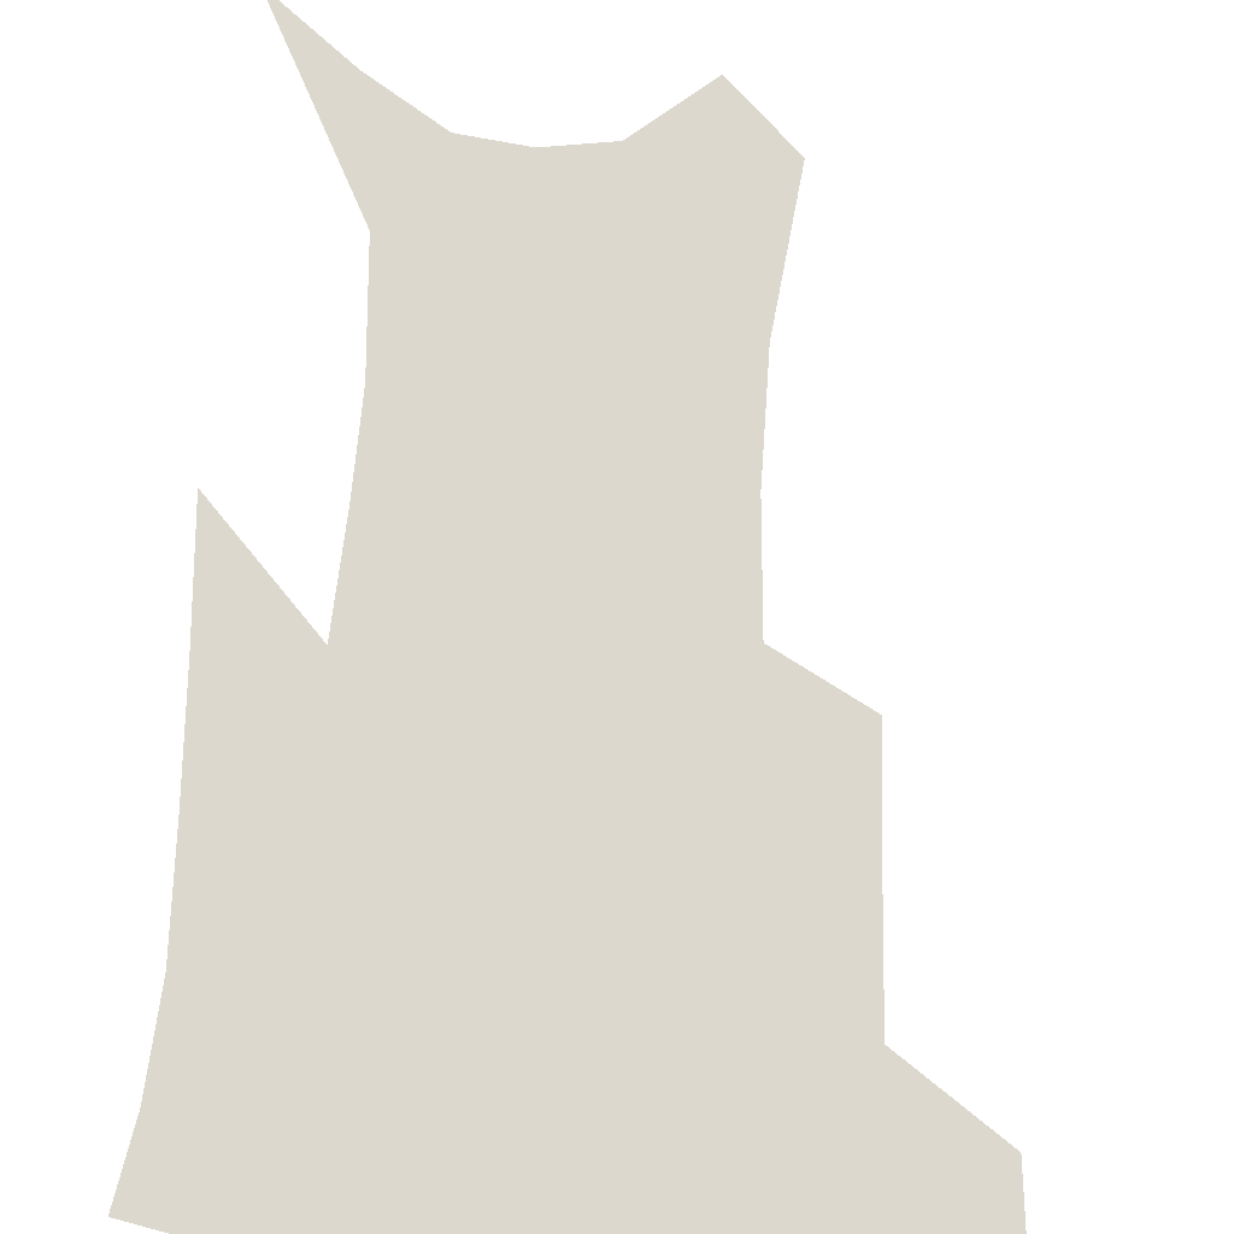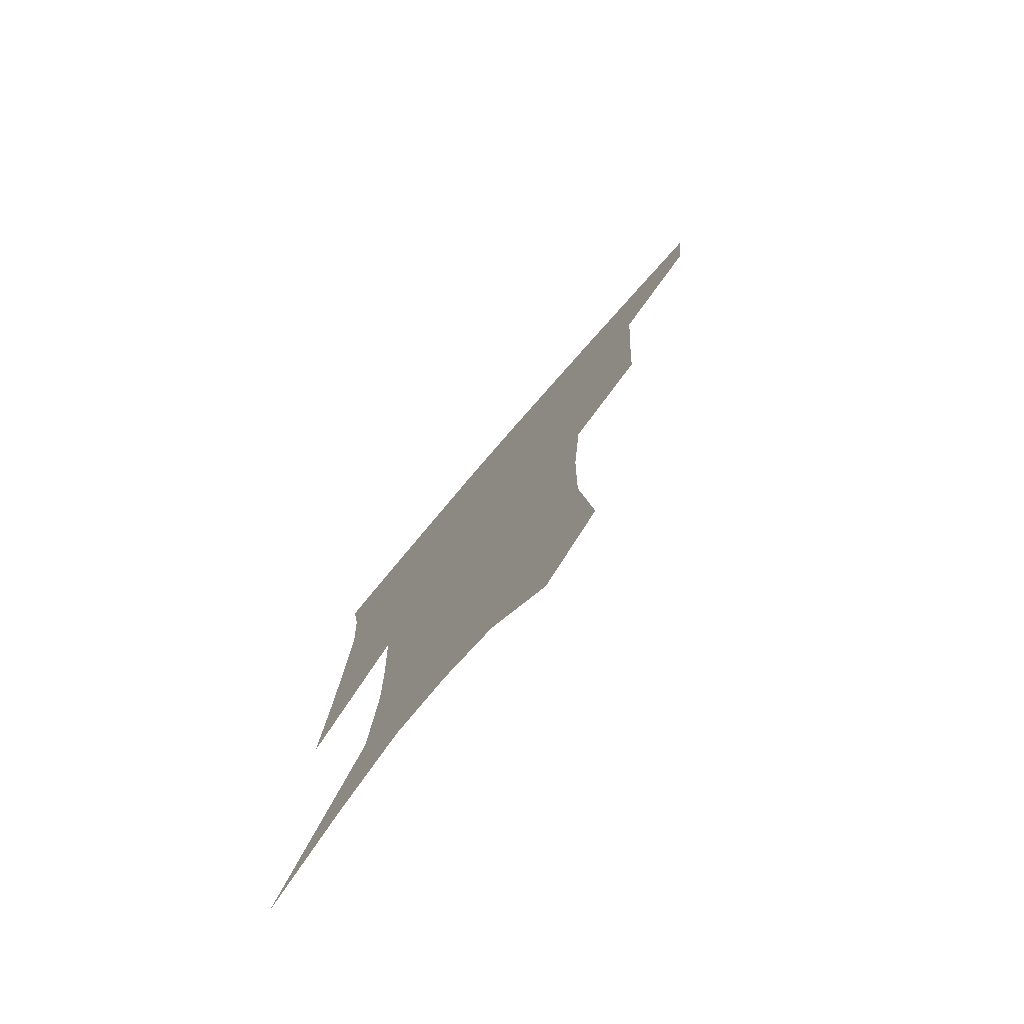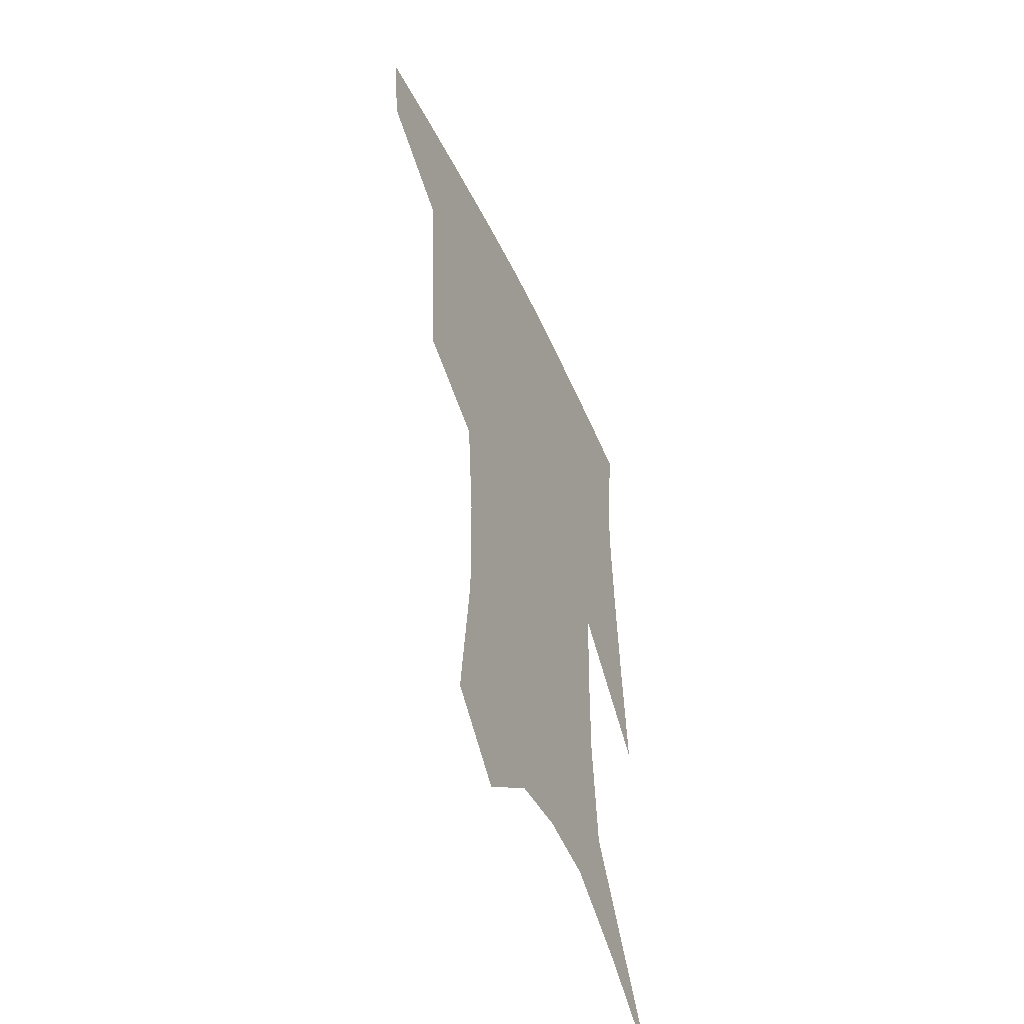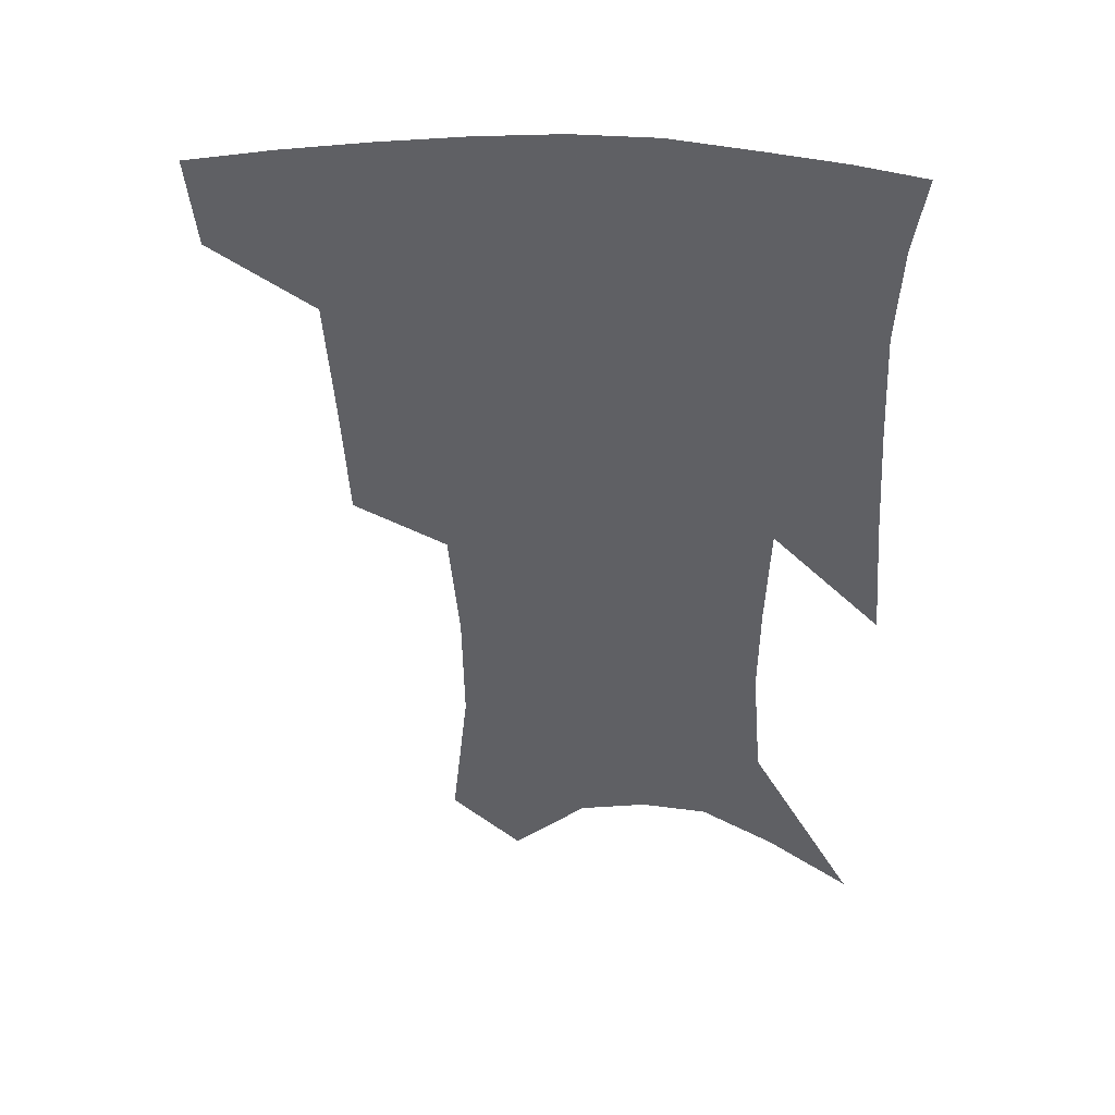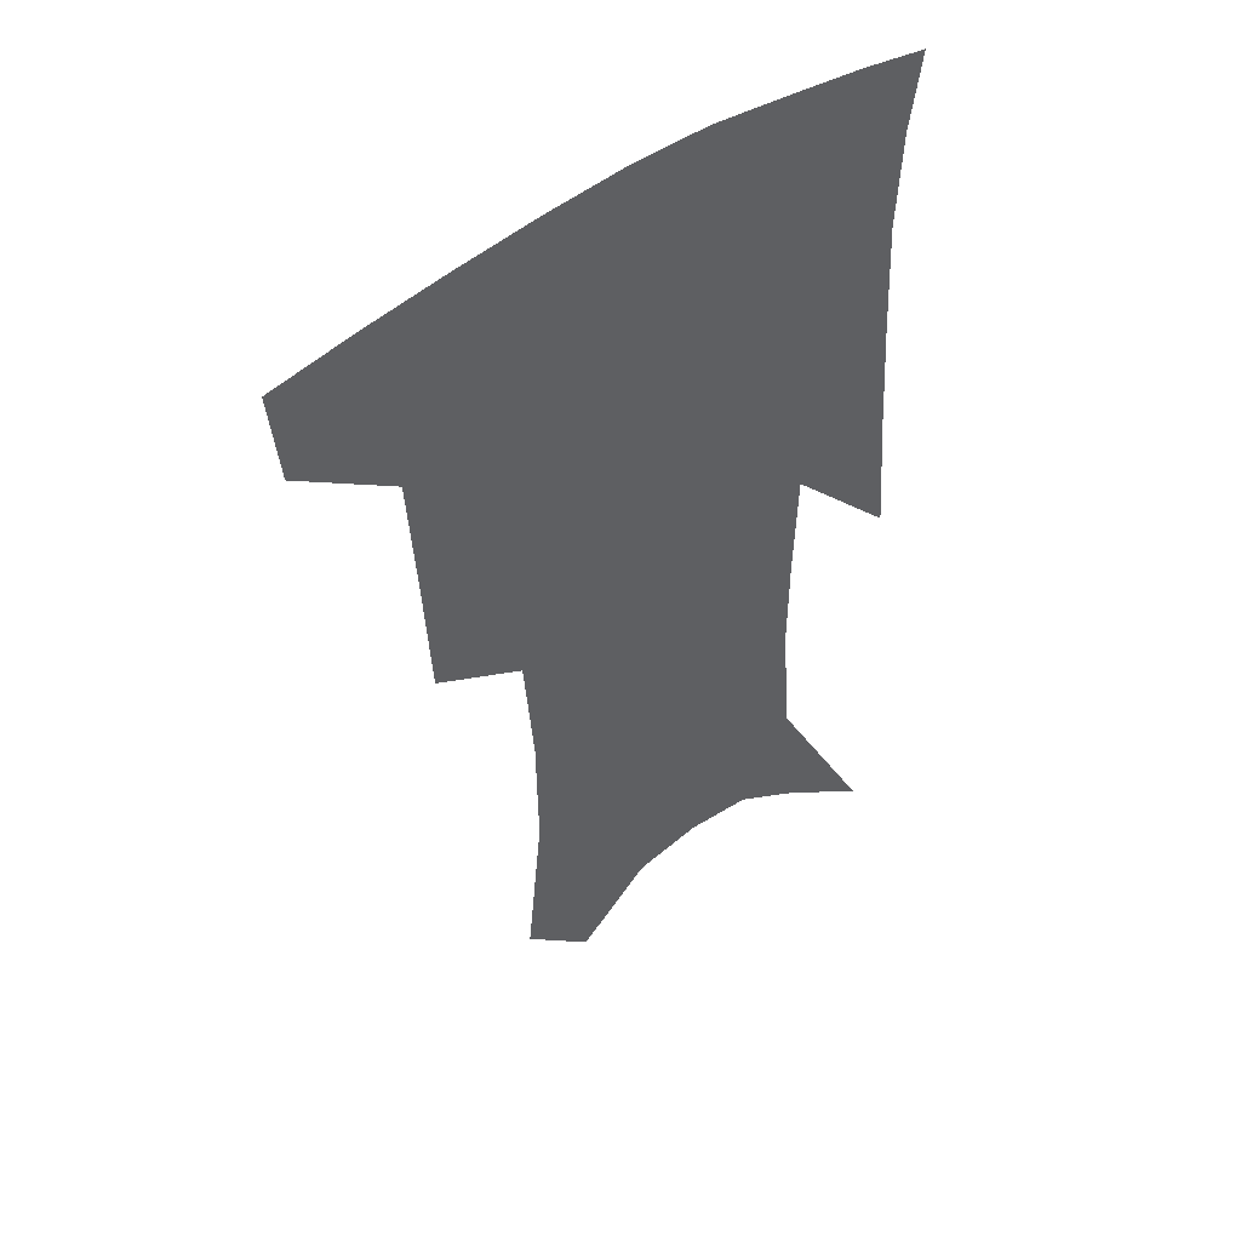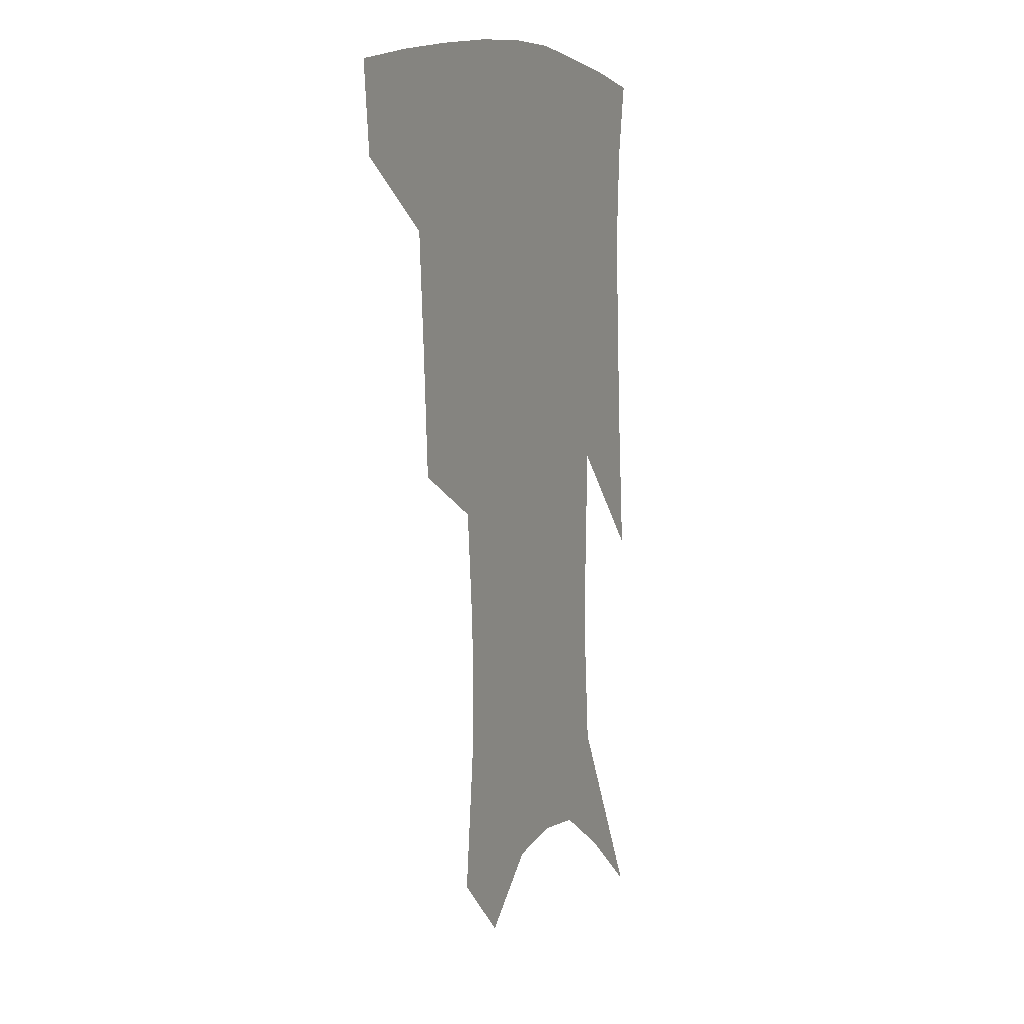
<metadata>
{"format":"obj","ext":"obj","renderer":"f3d","projection":"perspective","resolution":1024,"background":"white","views":[{"elev":72.4,"azim":-175.2,"up":"+Z"},{"elev":-77.5,"azim":-130.7,"up":"+Y"},{"elev":-51.7,"azim":-65.6,"up":"+Y"},{"elev":44.6,"azim":3.7,"up":"+Y"},{"elev":47.6,"azim":-38.9,"up":"+Y"},{"elev":7.7,"azim":-65.4,"up":"+Y"}]}
</metadata>
<code>
v 468.4 381.9 0
v 465.3 410.4 0
v 505.6 282.1 0
v 503.2 322.6 0
v 500.6 359.9 0
v 496.7 388.3 0
v 492.4 415.1 0
v 533.3 139.3 0
v 538.6 189.7 0
v 538.1 228.6 0
v 534.8 266.6 0
v 530.5 302.2 0
v 528.6 337.5 0
v 526 366.2 0
v 522.7 392.3 0
v 519.3 418.9 0
v 555.5 117.9 0
v 560.4 173.1 0
v 559.6 207.7 0
v 558.6 248.1 0
v 555.5 279.5 0
v 553.9 315.2 0
v 552.6 345 0
v 551.4 371.4 0
v 548.9 395.8 0
v 546 421.9 0
v 579 138.4 0
v 580 183 0
v 579.2 218.9 0
v 577.8 252.5 0
v 575.8 284.3 0
v 575.3 319.4 0
v 575 347.4 0
v 575.2 373.7 0
v 574.8 397.6 0
v 572.4 423.8 0
v 600.5 142 0
v 598.8 184.1 0
v 597.9 219.4 0
v 597 256.7 0
v 596.6 291.1 0
v 596.4 321.3 0
v 597.1 349.2 0
v 598.3 374.7 0
v 599.3 397.8 0
v 598.5 423.7 0
v 622 139.7 0
v 619 176.1 0
v 616.1 220.6 0
v 616.4 252.4 0
v 617.6 283.3 0
v 617.5 316.1 0
v 618 349 0
v 620.5 372.7 0
v 623 396.8 0
v 625.6 420.5 0
v 646.5 124.4 0
v 639.5 168.2 0
v 636.2 208.5 0
v 636.6 240.7 0
v 637.9 275.8 0
v 638.6 310.2 0
v 639.7 341 0
v 642.7 367.6 0
v 645.7 394.3 0
v 649.7 417.4 0
v 674.7 102.4 0
v 673.5 238.9 0
v 670.2 281.5 0
v 667.8 319.9 0
v 666.2 357.1 0
v 668 388.6 0
v 672 413.4 0
v 691 451 0
f 5 6 1
f 1 6 2
f 6 7 2
f 11 12 3
f 3 12 4
f 12 13 4
f 4 13 5
f 13 14 5
f 5 14 6
f 14 15 6
f 6 15 7
f 15 16 7
f 17 18 8
f 8 18 9
f 18 19 9
f 9 19 10
f 19 20 10
f 10 20 11
f 20 21 11
f 11 21 12
f 21 22 12
f 12 22 13
f 22 23 13
f 13 23 14
f 23 24 14
f 14 24 15
f 24 25 15
f 15 25 16
f 25 26 16
f 17 27 18
f 27 28 18
f 18 28 19
f 28 29 19
f 19 29 20
f 29 30 20
f 20 30 21
f 30 31 21
f 21 31 22
f 31 32 22
f 22 32 23
f 32 33 23
f 23 33 24
f 33 34 24
f 24 34 25
f 34 35 25
f 25 35 26
f 35 36 26
f 27 37 28
f 37 38 28
f 28 38 29
f 38 39 29
f 29 39 30
f 39 40 30
f 30 40 31
f 40 41 31
f 31 41 32
f 41 42 32
f 32 42 33
f 42 43 33
f 33 43 34
f 43 44 34
f 34 44 35
f 44 45 35
f 35 45 36
f 45 46 36
f 37 47 38
f 47 48 38
f 38 48 39
f 48 49 39
f 39 49 40
f 49 50 40
f 40 50 41
f 50 51 41
f 41 51 42
f 51 52 42
f 42 52 43
f 52 53 43
f 43 53 44
f 53 54 44
f 44 54 45
f 54 55 45
f 45 55 46
f 55 56 46
f 47 57 48
f 57 58 48
f 48 58 49
f 58 59 49
f 49 59 50
f 59 60 50
f 50 60 51
f 60 61 51
f 51 61 52
f 61 62 52
f 52 62 53
f 62 63 53
f 53 63 54
f 63 64 54
f 54 64 55
f 64 65 55
f 55 65 56
f 65 66 56
f 57 67 58
f 61 68 62
f 68 69 62
f 62 69 63
f 69 70 63
f 63 70 64
f 70 71 64
f 64 71 65
f 71 72 65
f 65 72 66
f 72 73 66

</code>
